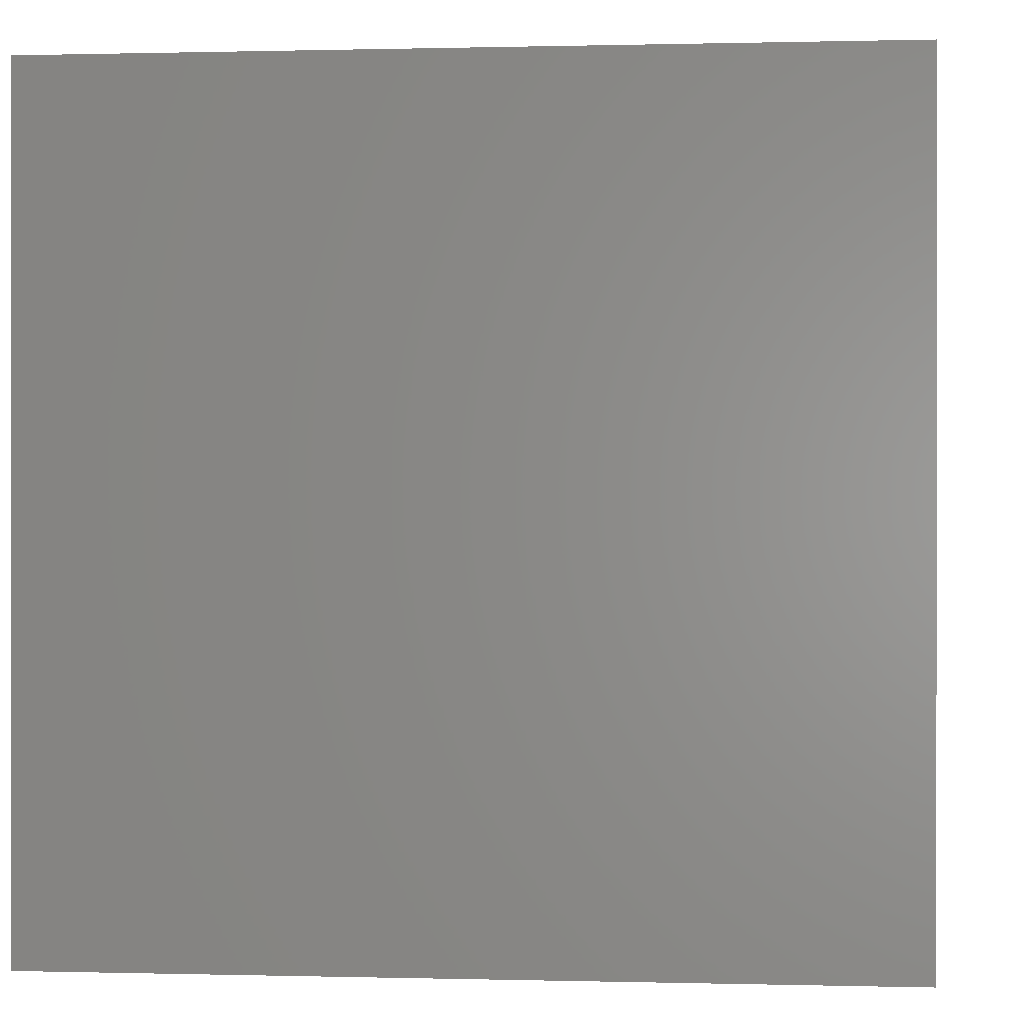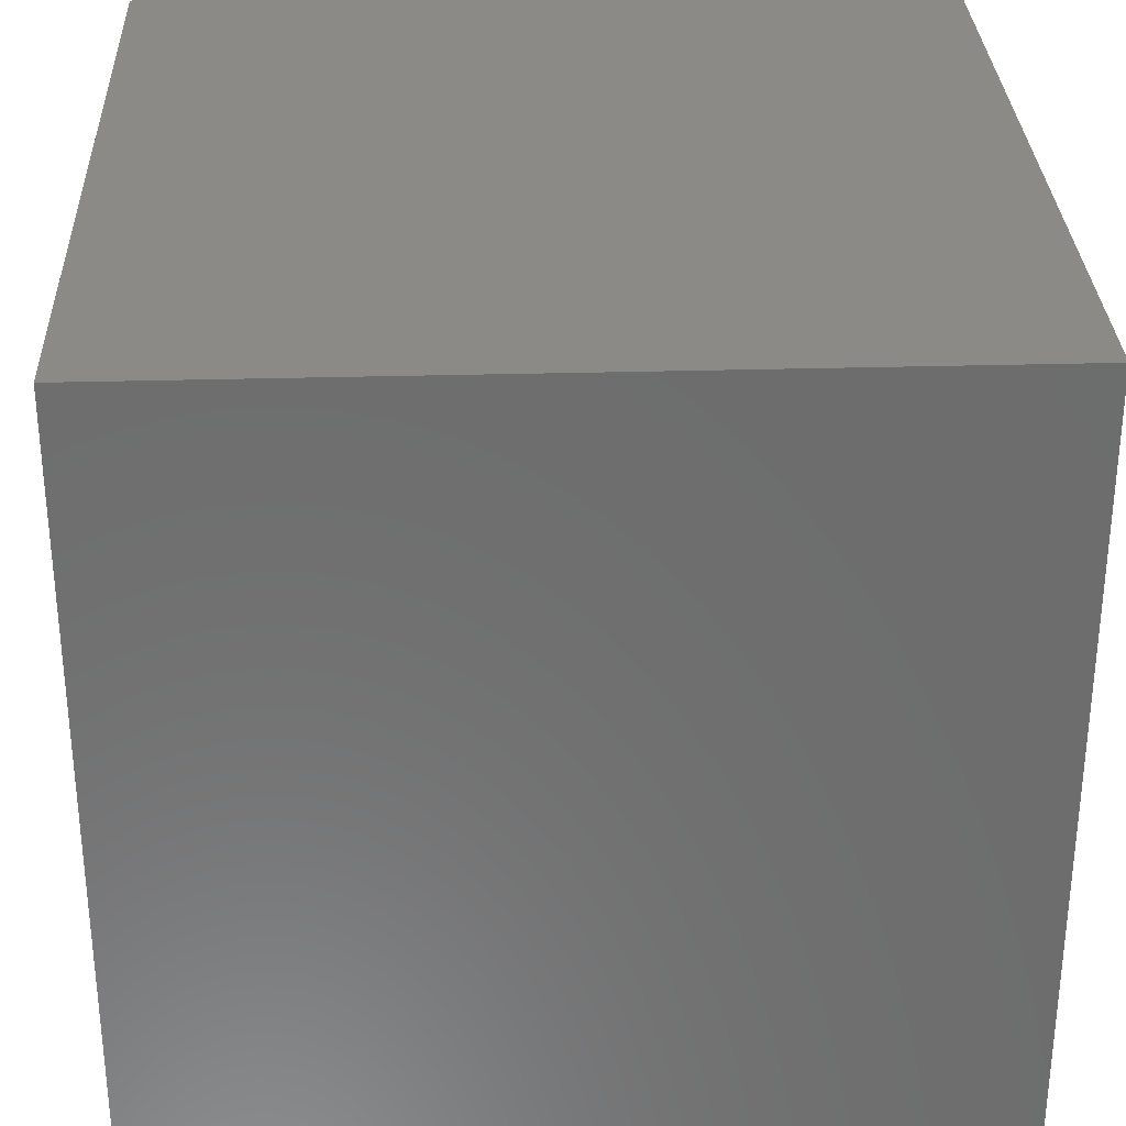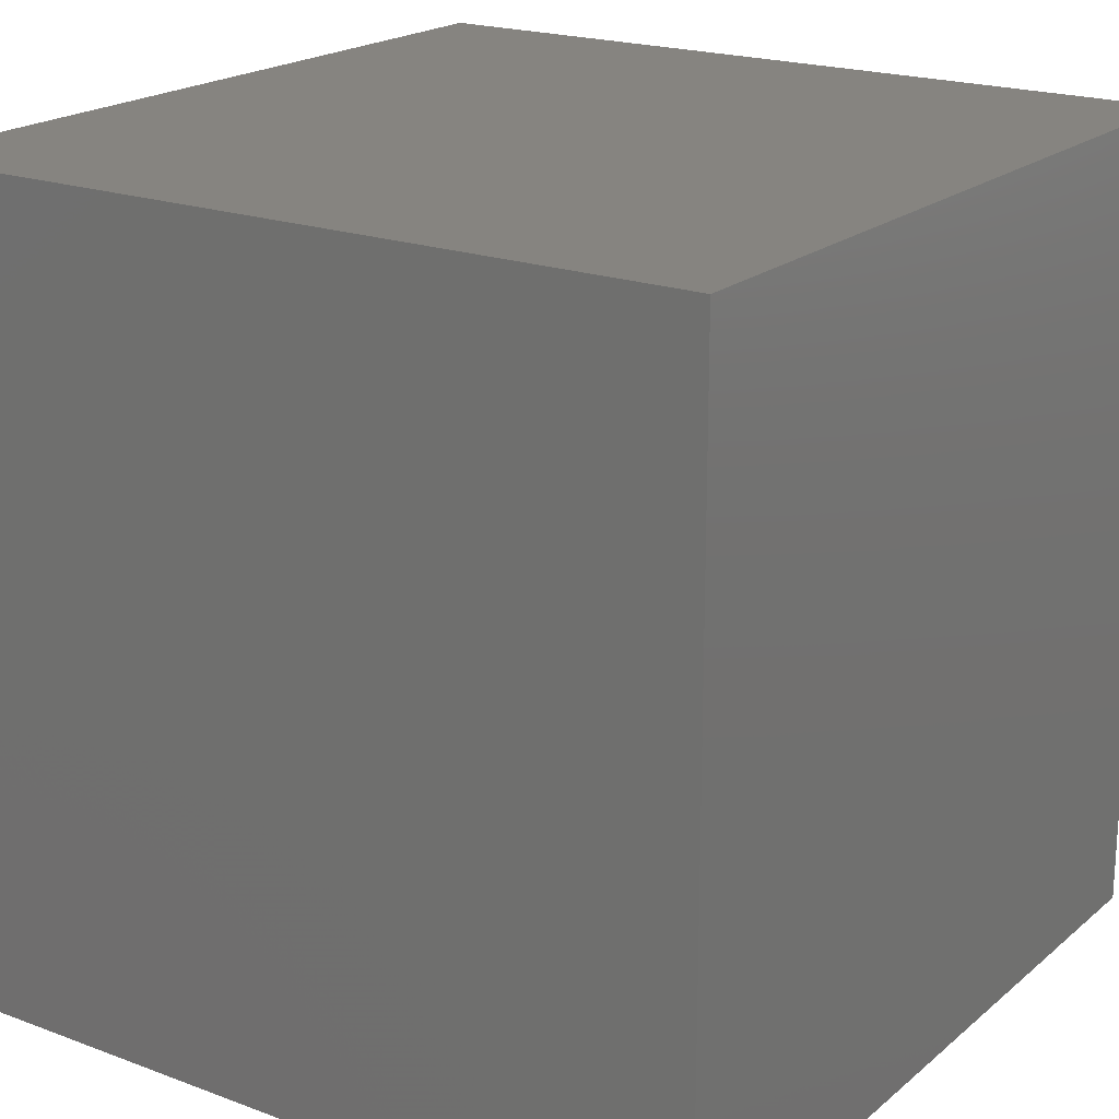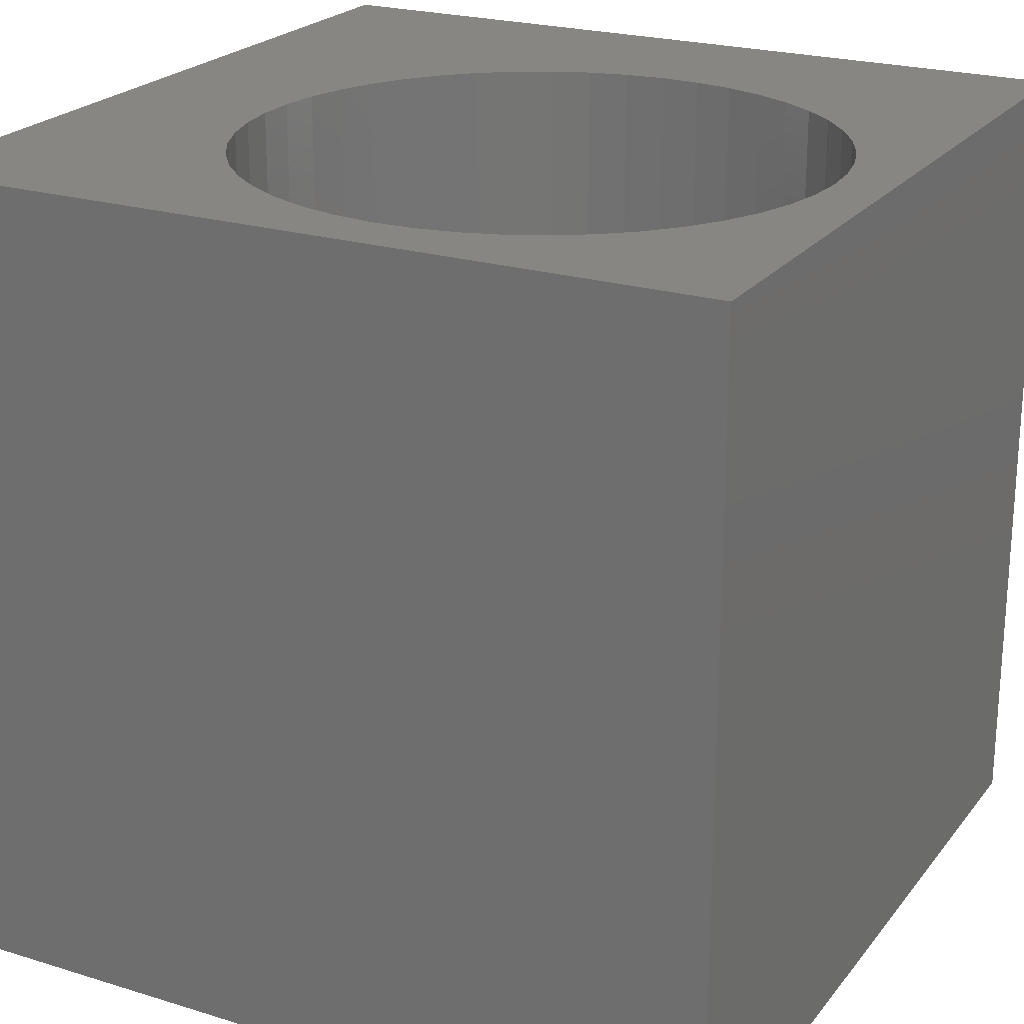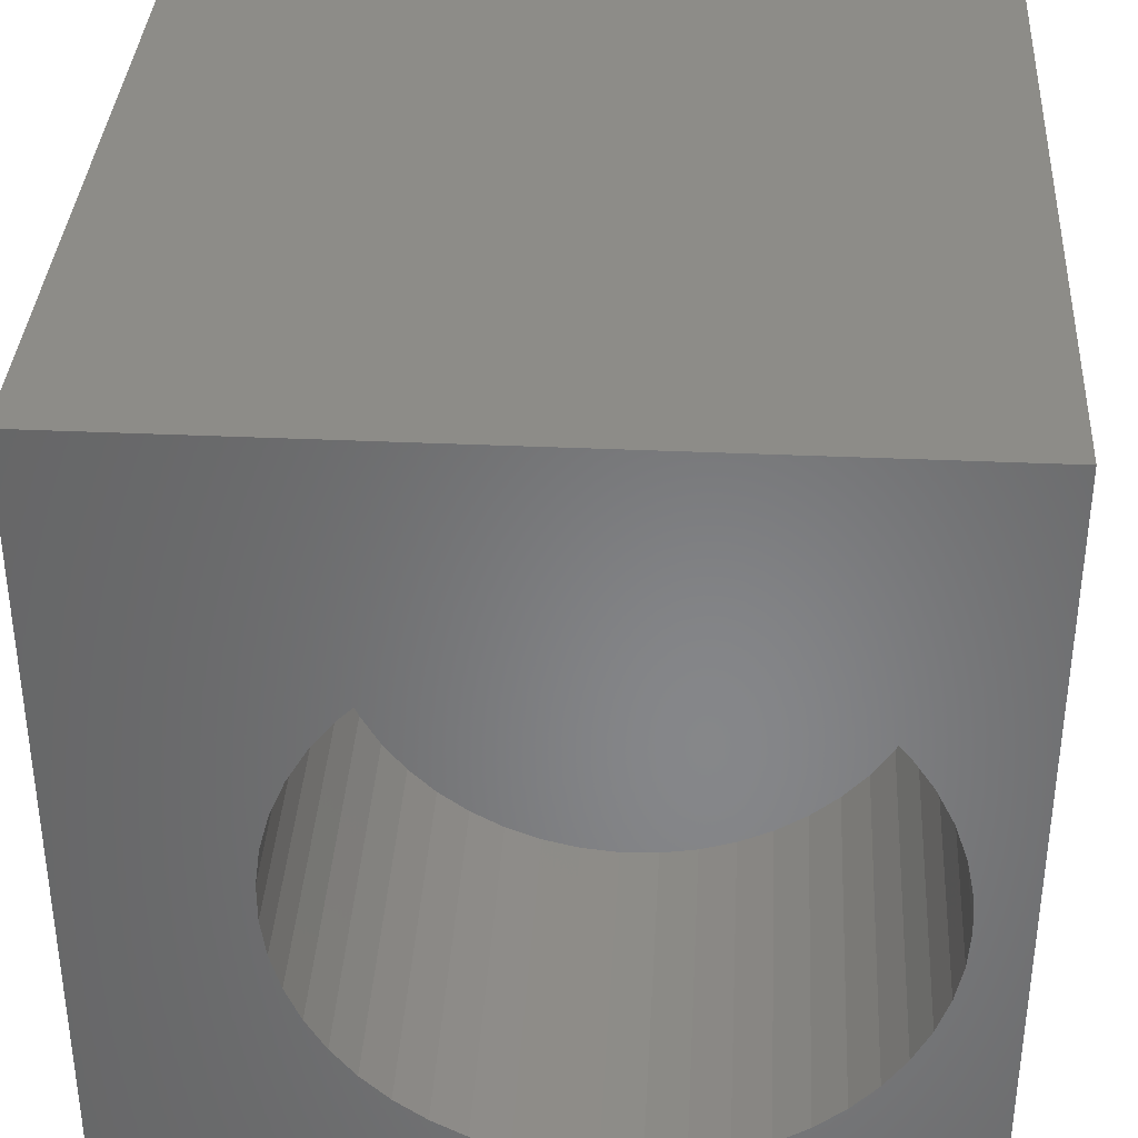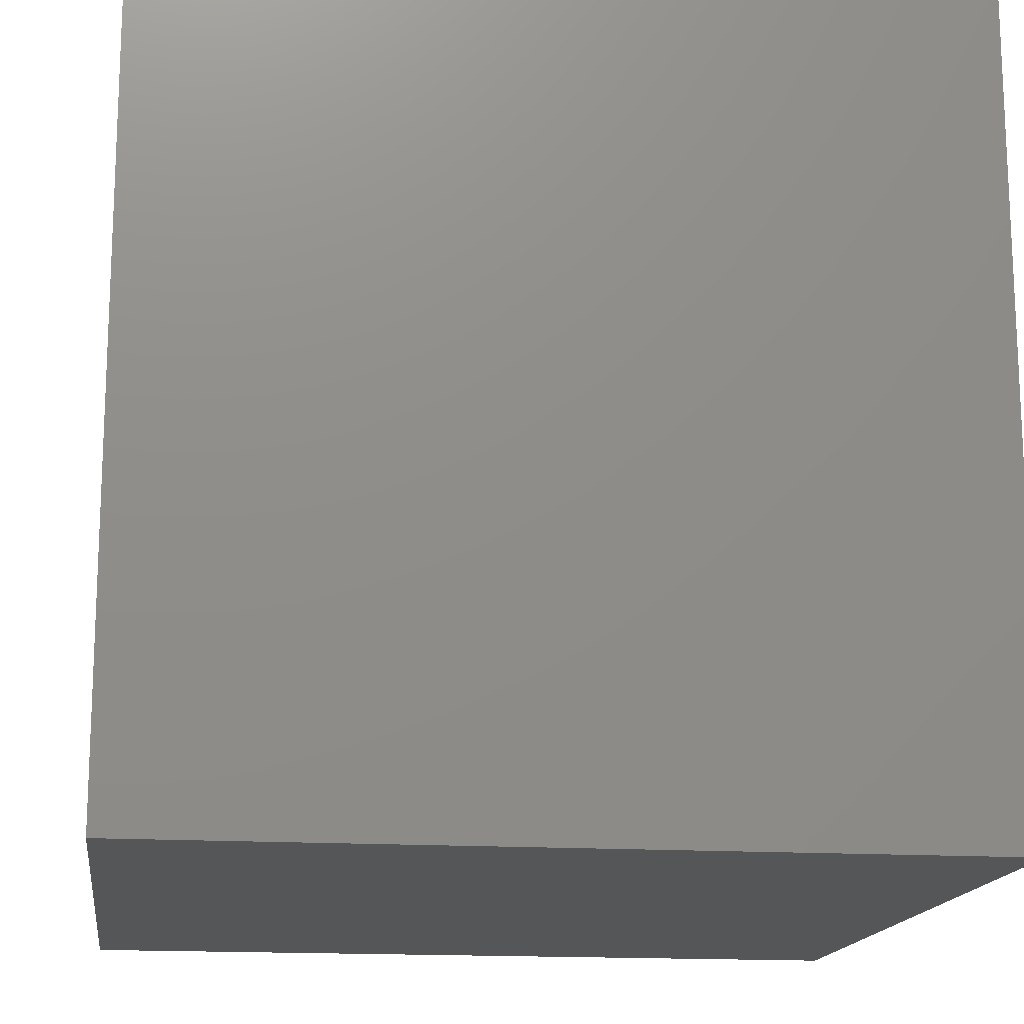
<metadata>
{"format":"stl","ext":"stl","renderer":"f3d","projection":"perspective","resolution":1024,"background":"white","views":[{"elev":0.2,"azim":-84.3,"up":"+Z"},{"elev":30.8,"azim":87.7,"up":"+Y"},{"elev":20.1,"azim":-145.7,"up":"+Y"},{"elev":22.7,"azim":27.8,"up":"+Z"},{"elev":36.1,"azim":3.4,"up":"+Y"},{"elev":-15.8,"azim":172.3,"up":"+Y"}]}
</metadata>
<code>
# stl→obj: 102 verts, 200 faces
v 0 10 10
v 0 10 0
v 0 0 10
v 0 0 0
v 8.855 2.466 10
v 10 0 10
v 9.074 2.898 10
v 9.232 3.355 10
v 8.581 2.067 10
v 8.257 1.708 10
v 7.887 1.395 10
v 4.663 0.8515 10
v 4.212 1.025 10
v 10 10 10
v 7.887 7.231 10
v 8.257 6.918 10
v 9.074 5.728 10
v 9.232 5.27 10
v 9.329 4.796 10
v 9.361 4.313 10
v 9.329 3.83 10
v 6.577 7.838 10
v 6.1 7.919 10
v 5.616 7.935 10
v 7.04 7.695 10
v 7.479 7.491 10
v 7.479 1.135 10
v 7.04 0.9309 10
v 6.577 0.7875 10
v 8.581 6.559 10
v 8.855 6.16 10
v 3.787 1.258 10
v 3.397 1.545 10
v 3.049 1.882 10
v 2.313 5.502 10
v 2.502 5.947 10
v 5.134 7.887 10
v 4.663 7.774 10
v 6.1 0.707 10
v 5.616 0.6908 10
v 5.134 0.7392 10
v 2.749 2.262 10
v 2.502 2.678 10
v 2.313 3.124 10
v 2.185 5.035 10
v 2.185 3.591 10
v 2.121 4.071 10
v 2.121 4.555 10
v 2.749 6.364 10
v 3.049 6.744 10
v 3.397 7.081 10
v 3.787 7.368 10
v 4.212 7.6 10
v 10 10 0
v 10 0 0
v 9.329 3.83 4.929
v 9.361 4.313 4.929
v 9.329 4.796 4.929
v 9.232 5.27 4.929
v 9.074 5.728 4.929
v 8.855 6.16 4.929
v 8.581 6.559 4.929
v 8.257 6.918 4.929
v 7.887 7.231 4.929
v 7.479 7.491 4.929
v 7.04 7.695 4.929
v 6.577 7.838 4.929
v 6.1 7.919 4.929
v 5.616 7.935 4.929
v 5.134 7.887 4.929
v 4.663 7.774 4.929
v 4.212 7.6 4.929
v 3.787 7.368 4.929
v 3.397 7.081 4.929
v 3.049 6.744 4.929
v 2.749 6.364 4.929
v 2.502 5.947 4.929
v 2.313 5.502 4.929
v 2.185 5.035 4.929
v 2.121 4.555 4.929
v 2.121 4.071 4.929
v 2.185 3.591 4.929
v 2.313 3.124 4.929
v 2.502 2.678 4.929
v 2.749 2.262 4.929
v 3.049 1.882 4.929
v 3.397 1.545 4.929
v 3.787 1.258 4.929
v 4.212 1.025 4.929
v 4.663 0.8515 4.929
v 5.134 0.7392 4.929
v 5.616 0.6908 4.929
v 6.1 0.707 4.929
v 6.577 0.7875 4.929
v 7.04 0.9309 4.929
v 7.479 1.135 4.929
v 7.887 1.395 4.929
v 8.257 1.708 4.929
v 8.581 2.067 4.929
v 8.855 2.466 4.929
v 9.074 2.898 4.929
v 9.232 3.355 4.929
f 1 2 3
f 3 2 4
f 5 6 7
f 7 6 8
f 5 9 6
f 6 9 10
f 6 10 11
f 12 13 3
f 14 15 16
f 14 17 18
f 18 19 14
f 14 19 20
f 14 20 6
f 6 20 21
f 6 21 8
f 22 14 23
f 23 14 24
f 22 25 14
f 14 25 26
f 14 26 15
f 11 27 6
f 6 27 28
f 6 28 29
f 16 30 14
f 14 30 31
f 14 31 17
f 13 32 3
f 3 32 33
f 3 33 34
f 35 36 1
f 24 14 37
f 37 14 1
f 37 1 38
f 29 39 6
f 6 39 40
f 6 40 3
f 3 40 41
f 3 41 12
f 34 42 3
f 3 42 43
f 3 43 44
f 35 1 45
f 44 46 3
f 3 46 47
f 3 47 1
f 1 47 48
f 1 48 45
f 36 49 1
f 1 49 50
f 1 50 51
f 51 52 1
f 1 52 53
f 1 53 38
f 54 14 55
f 55 14 6
f 2 54 4
f 4 54 55
f 14 54 1
f 1 54 2
f 55 6 4
f 4 6 3
f 56 20 57
f 57 20 19
f 57 19 58
f 58 19 18
f 58 18 59
f 59 18 17
f 59 17 60
f 60 17 31
f 60 31 61
f 61 31 30
f 61 30 62
f 62 30 16
f 62 16 63
f 63 16 15
f 63 15 64
f 64 15 26
f 64 26 65
f 65 26 25
f 65 25 66
f 66 25 22
f 66 22 67
f 67 22 23
f 67 23 68
f 68 23 24
f 68 24 69
f 69 24 37
f 69 37 70
f 70 37 38
f 70 38 71
f 71 38 53
f 71 53 72
f 72 53 52
f 72 52 73
f 73 52 51
f 73 51 74
f 74 51 50
f 74 50 75
f 75 50 49
f 75 49 76
f 76 49 36
f 76 36 77
f 77 36 35
f 77 35 78
f 78 35 45
f 78 45 79
f 79 45 48
f 79 48 80
f 80 48 47
f 80 47 81
f 81 47 46
f 81 46 82
f 82 46 44
f 82 44 83
f 83 44 43
f 83 43 84
f 84 43 42
f 84 42 85
f 85 42 34
f 85 34 86
f 86 34 33
f 86 33 87
f 87 33 32
f 87 32 88
f 88 32 13
f 88 13 89
f 89 13 12
f 89 12 90
f 90 12 41
f 90 41 91
f 91 41 40
f 91 40 92
f 92 40 39
f 92 39 93
f 93 39 29
f 93 29 94
f 94 29 28
f 94 28 95
f 95 28 27
f 95 27 96
f 96 27 11
f 96 11 97
f 97 11 10
f 97 10 98
f 98 10 9
f 98 9 99
f 99 9 5
f 99 5 100
f 100 5 7
f 100 7 101
f 101 7 8
f 101 8 102
f 102 8 21
f 102 21 56
f 56 21 20
f 77 99 100
f 100 101 77
f 77 101 102
f 77 102 56
f 77 78 99
f 99 78 79
f 99 79 80
f 82 96 97
f 56 57 68
f 68 57 58
f 68 58 59
f 68 69 56
f 56 69 70
f 56 70 71
f 80 81 99
f 99 81 82
f 99 82 98
f 98 82 97
f 71 72 56
f 56 72 73
f 56 73 74
f 88 89 90
f 92 93 87
f 87 93 94
f 60 66 59
f 59 66 67
f 59 67 68
f 60 61 66
f 66 61 62
f 66 62 65
f 65 62 63
f 65 63 64
f 74 75 56
f 56 75 76
f 56 76 77
f 82 83 96
f 96 83 84
f 96 84 85
f 85 86 96
f 96 86 87
f 96 87 95
f 95 87 94
f 88 90 87
f 87 90 91
f 87 91 92

</code>
